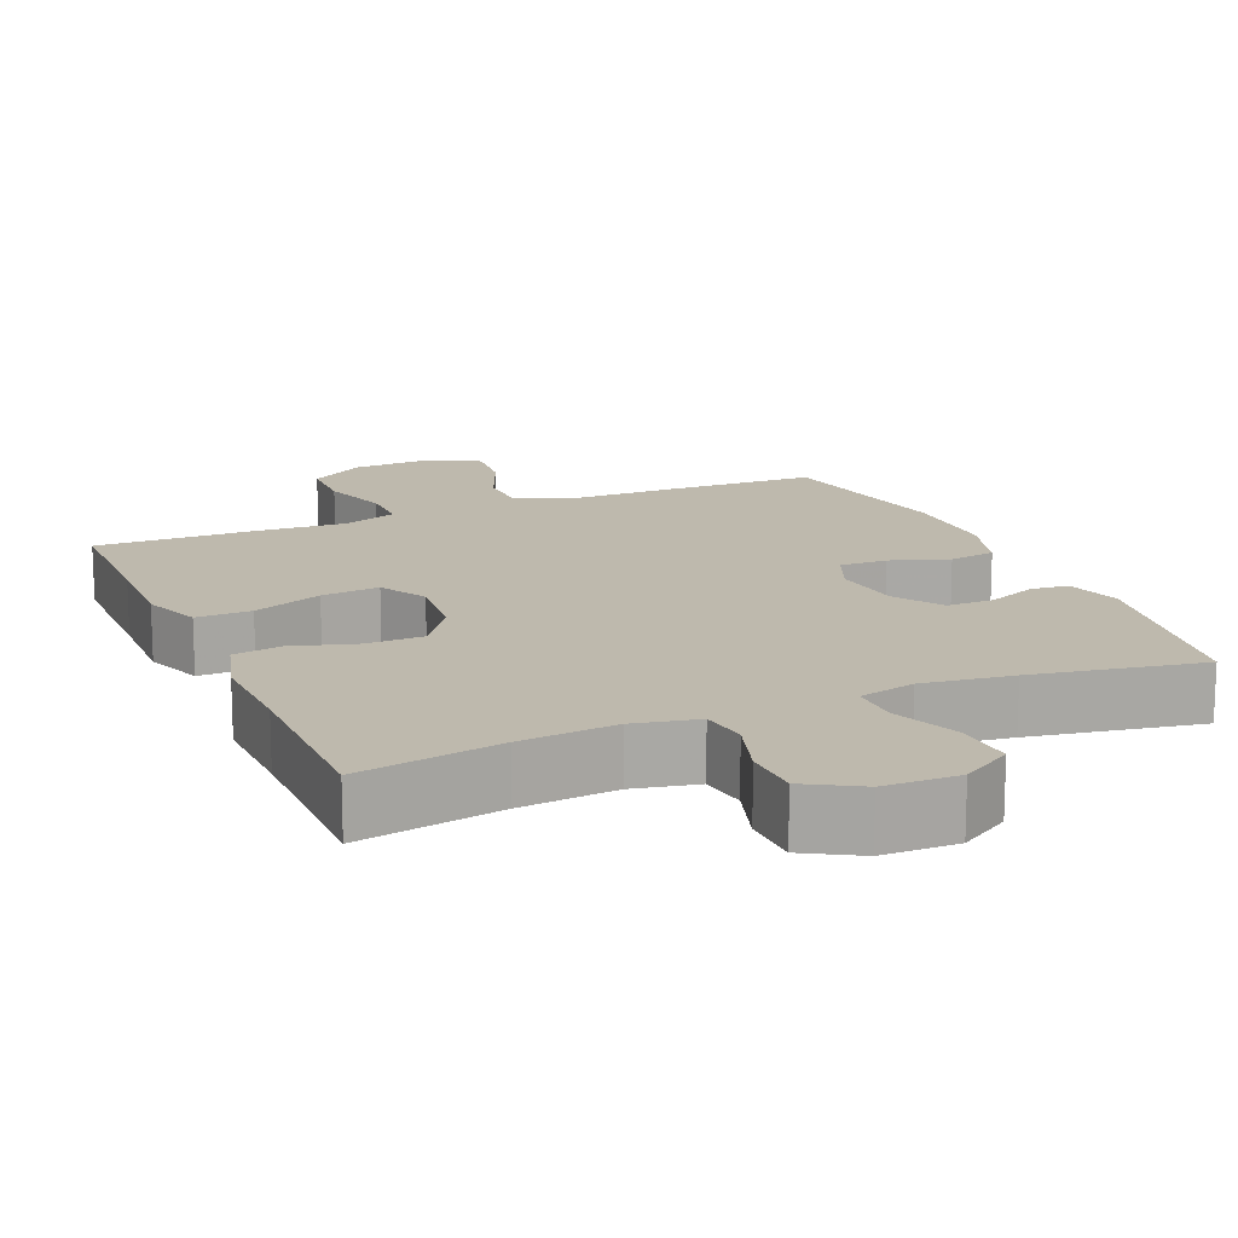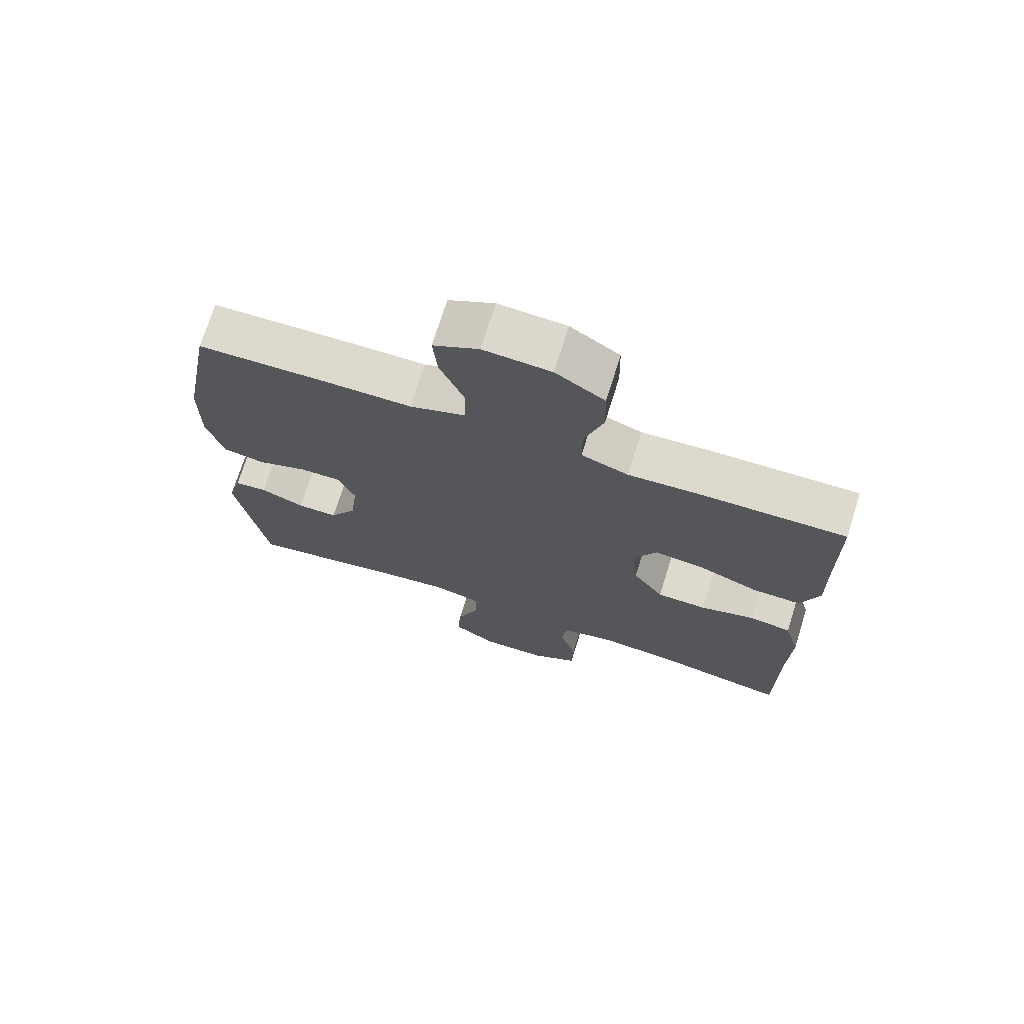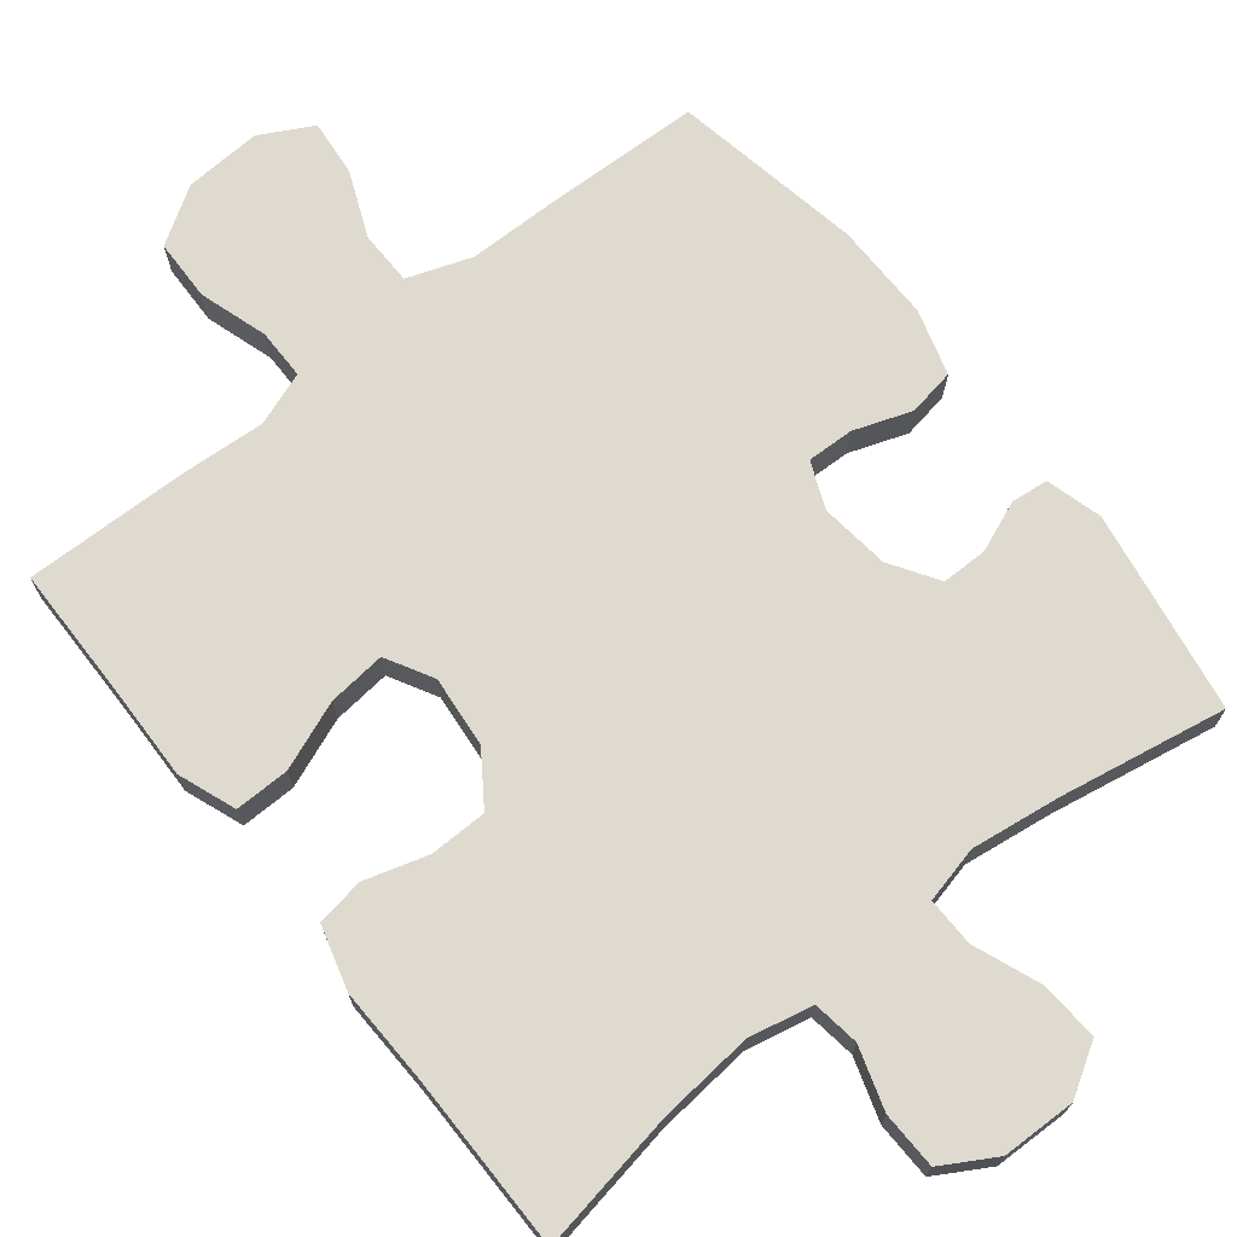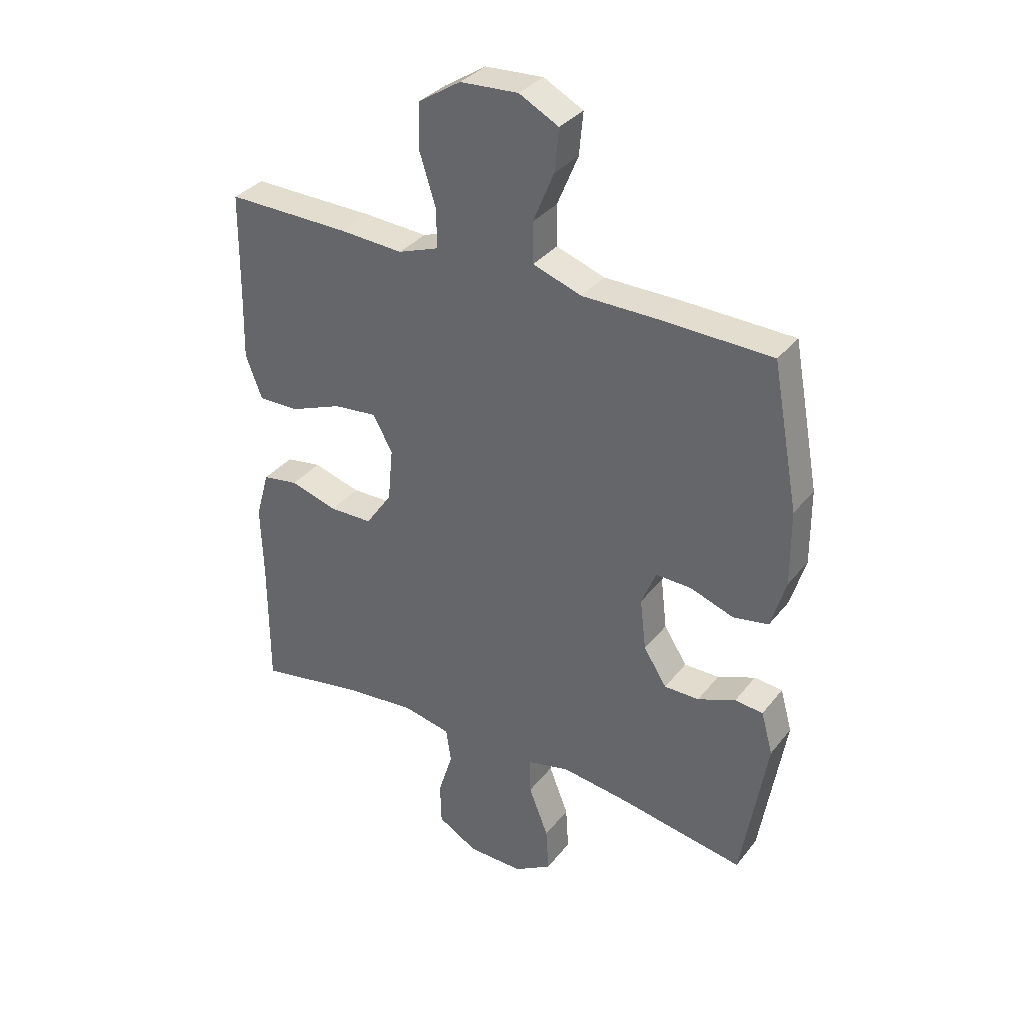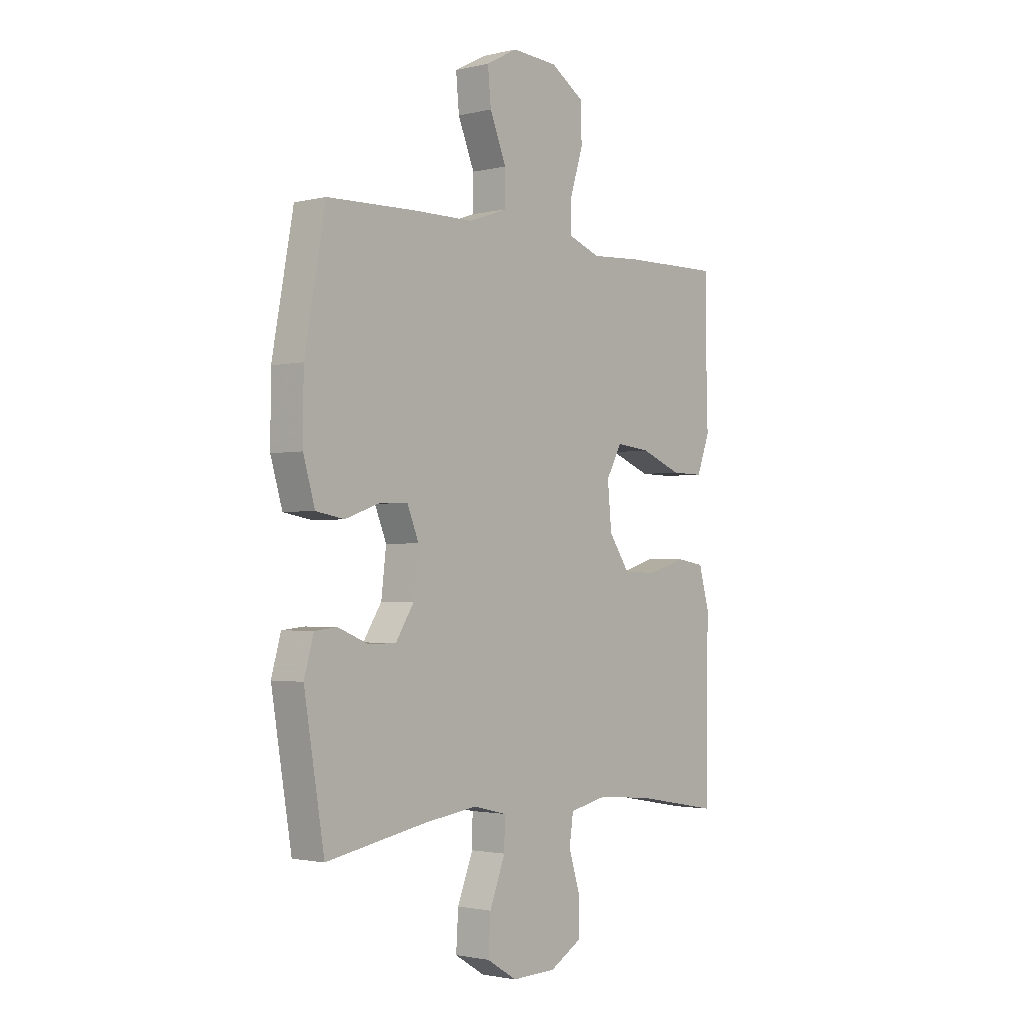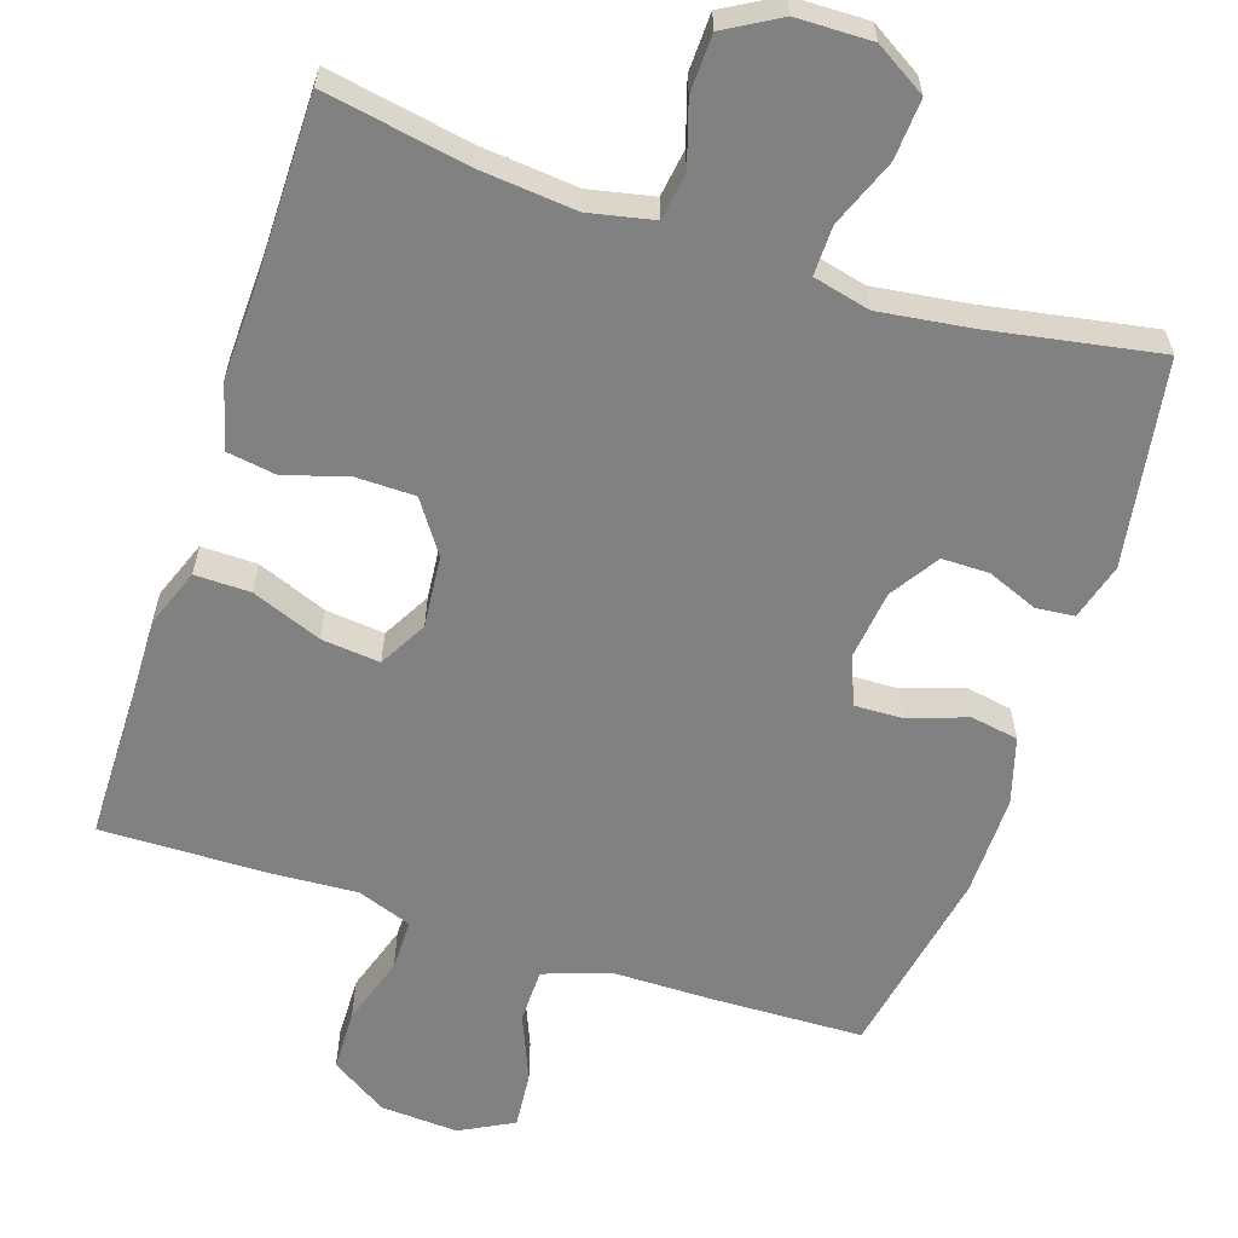
<metadata>
{"format":"obj","ext":"obj","renderer":"f3d","projection":"perspective","resolution":1024,"background":"white","views":[{"elev":15.3,"azim":156.8,"up":"+Y"},{"elev":71.9,"azim":17.4,"up":"+Z"},{"elev":70.6,"azim":141.6,"up":"+Y"},{"elev":34.1,"azim":-147.6,"up":"+Z"},{"elev":-1.9,"azim":-50.1,"up":"+Z"},{"elev":-60.5,"azim":161.7,"up":"+Y"}]}
</metadata>
<code>
v -0.5 0.07 -0.5
v -0.545 0.07 -0.229
v -0.524 0.07 -0.154
v -0.474 0.07 -0.149
v -0.407 0.07 -0.176
v -0.345 0.07 -0.176
v -0.304 0.07 -0.112
v -0.293 0.07 -0.02
v -0.319 0.07 0.043
v -0.382 0.07 0.041
v -0.459 0.07 0.014
v -0.522 0.07 0.025
v -0.548 0.07 0.113
v -0.547 0.07 0.246
v -0.5 0.07 0.5
v -0.301 0.07 0.506
v -0.168 0.07 0.507
v -0.082 0.07 0.537
v -0.081 0.07 0.609
v -0.118 0.07 0.698
v -0.125 0.07 0.773
v -0.055 0.07 0.81
v 0.048 0.07 0.804
v 0.123 0.07 0.756
v 0.125 0.07 0.674
v 0.096 0.07 0.583
v 0.096 0.07 0.515
v 0.168 0.07 0.489
v 0.282 0.07 0.496
v 0.5 0.07 0.5
v 0.502 0.07 0.317
v 0.505 0.07 0.195
v 0.476 0.07 0.118
v 0.403 0.07 0.119
v 0.311 0.07 0.155
v 0.234 0.07 0.163
v 0.199 0.07 0.1
v 0.208 0.07 0.005
v 0.255 0.07 -0.063
v 0.332 0.07 -0.064
v 0.416 0.07 -0.039
v 0.48 0.07 -0.049
v 0.504 0.07 -0.135
v 0.5 0.07 -0.264
v 0.5 0.07 -0.5
v 0.311 0.07 -0.466
v 0.184 0.07 -0.454
v 0.099 0.07 -0.472
v 0.09 0.07 -0.534
v 0.116 0.07 -0.617
v 0.114 0.07 -0.693
v 0.043 0.07 -0.734
v -0.056 0.07 -0.736
v -0.123 0.07 -0.695
v -0.118 0.07 -0.616
v -0.083 0.07 -0.527
v -0.082 0.07 -0.462
v -0.157 0.07 -0.444
v -0.276 0.07 -0.46
v -0.5 0 -0.5
v -0.545 0 -0.229
v -0.524 0 -0.154
v -0.474 0 -0.149
v -0.407 0 -0.176
v -0.345 0 -0.176
v -0.304 0 -0.112
v -0.293 0 -0.02
v -0.319 0 0.043
v -0.382 0 0.041
v -0.459 0 0.014
v -0.522 0 0.025
v -0.548 0 0.113
v -0.547 0 0.246
v -0.5 0 0.5
v -0.301 0 0.506
v -0.168 0 0.507
v -0.082 0 0.537
v -0.081 0 0.609
v -0.118 0 0.698
v -0.125 0 0.773
v -0.055 0 0.81
v 0.048 0 0.804
v 0.123 0 0.756
v 0.125 0 0.674
v 0.096 0 0.583
v 0.096 0 0.515
v 0.168 0 0.489
v 0.282 0 0.496
v 0.5 0 0.5
v 0.502 0 0.317
v 0.505 0 0.195
v 0.476 0 0.118
v 0.403 0 0.119
v 0.311 0 0.155
v 0.234 0 0.163
v 0.199 0 0.1
v 0.208 0 0.005
v 0.255 0 -0.063
v 0.332 0 -0.064
v 0.416 0 -0.039
v 0.48 0 -0.049
v 0.504 0 -0.135
v 0.5 0 -0.264
v 0.5 0 -0.5
v 0.311 0 -0.466
v 0.184 0 -0.454
v 0.099 0 -0.472
v 0.09 0 -0.534
v 0.116 0 -0.617
v 0.114 0 -0.693
v 0.043 0 -0.734
v -0.056 0 -0.736
v -0.123 0 -0.695
v -0.118 0 -0.616
v -0.083 0 -0.527
v -0.082 0 -0.462
v -0.157 0 -0.444
v -0.276 0 -0.46
f 54 55 56
f 53 54 56
f 52 53 56
f 51 52 56
f 50 51 56
f 49 50 56
f 48 49 56 57
f 47 48 57 58
f 44 45 46
f 44 46 47
f 43 44 47
f 42 43 47
f 41 42 47
f 40 41 47
f 39 40 47 58
f 33 34 35
f 32 33 35
f 31 32 35
f 31 35 36
f 30 31 36
f 29 30 36
f 28 29 36
f 27 28 36 37
f 24 25 26
f 23 24 26
f 22 23 26
f 21 22 26
f 20 21 26
f 19 20 26
f 18 19 26 27
f 27 37 38
f 18 27 38
f 17 18 38
f 15 16 17
f 14 15 17
f 13 14 17
f 12 13 17
f 11 12 17
f 10 11 17
f 3 4 5
f 2 3 5
f 1 2 5
f 59 1 5
f 59 5 6
f 58 59 6 7
f 39 58 7 8
f 38 39 8 9
f 17 38 9
f 9 10 17
f 115 114 113
f 115 113 112
f 115 112 111
f 115 111 110
f 115 110 109
f 115 109 108
f 116 115 108 107
f 117 116 107 106
f 105 104 103
f 106 105 103
f 106 103 102
f 106 102 101
f 106 101 100
f 106 100 99
f 117 106 99 98
f 94 93 92
f 94 92 91
f 94 91 90
f 95 94 90
f 95 90 89
f 95 89 88
f 95 88 87
f 96 95 87 86
f 85 84 83
f 85 83 82
f 85 82 81
f 85 81 80
f 85 80 79
f 85 79 78
f 86 85 78 77
f 97 96 86
f 97 86 77
f 97 77 76
f 76 75 74
f 76 74 73
f 76 73 72
f 76 72 71
f 76 71 70
f 76 70 69
f 64 63 62
f 64 62 61
f 64 61 60
f 64 60 118
f 65 64 118
f 66 65 118 117
f 67 66 117 98
f 68 67 98 97
f 68 97 76
f 76 69 68
f 1 60 61 2
f 2 61 62 3
f 3 62 63 4
f 4 63 64 5
f 5 64 65 6
f 6 65 66 7
f 7 66 67 8
f 8 67 68 9
f 9 68 69 10
f 10 69 70 11
f 11 70 71 12
f 12 71 72 13
f 13 72 73 14
f 14 73 74 15
f 15 74 75 16
f 16 75 76 17
f 17 76 77 18
f 18 77 78 19
f 19 78 79 20
f 20 79 80 21
f 21 80 81 22
f 22 81 82 23
f 23 82 83 24
f 24 83 84 25
f 25 84 85 26
f 26 85 86 27
f 27 86 87 28
f 28 87 88 29
f 29 88 89 30
f 30 89 90 31
f 31 90 91 32
f 32 91 92 33
f 33 92 93 34
f 34 93 94 35
f 35 94 95 36
f 36 95 96 37
f 37 96 97 38
f 38 97 98 39
f 39 98 99 40
f 40 99 100 41
f 41 100 101 42
f 42 101 102 43
f 43 102 103 44
f 44 103 104 45
f 45 104 105 46
f 46 105 106 47
f 47 106 107 48
f 48 107 108 49
f 49 108 109 50
f 50 109 110 51
f 51 110 111 52
f 52 111 112 53
f 53 112 113 54
f 54 113 114 55
f 55 114 115 56
f 56 115 116 57
f 57 116 117 58
f 58 117 118 59
f 59 118 60 1

</code>
